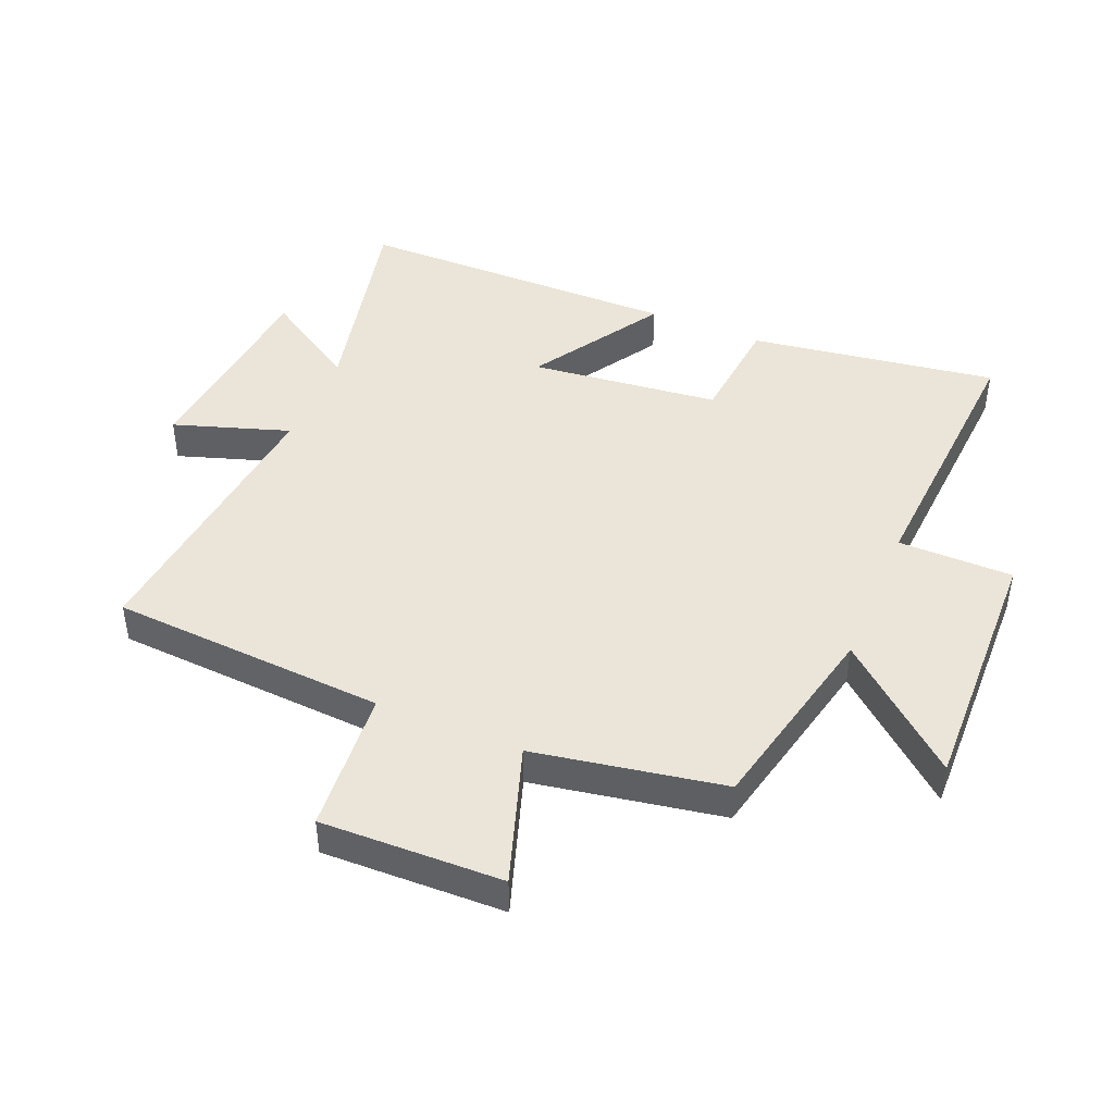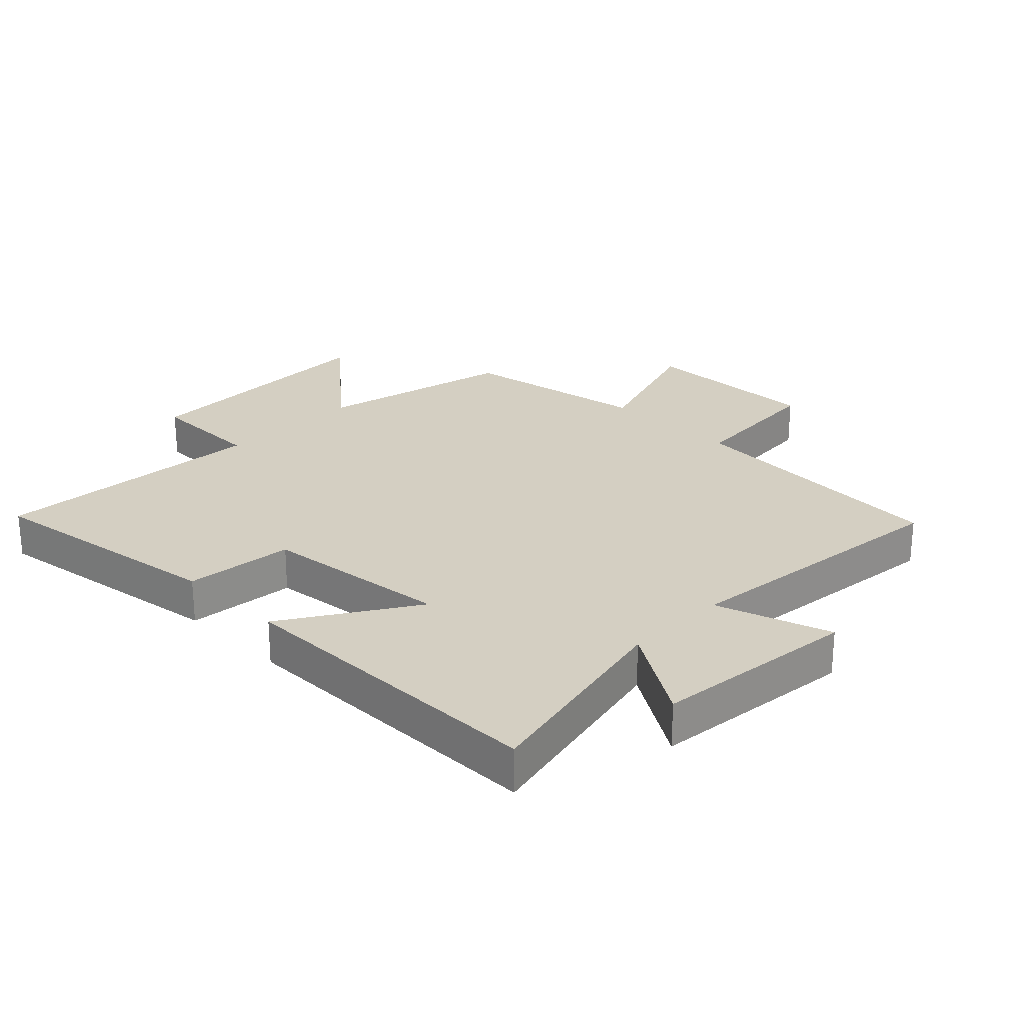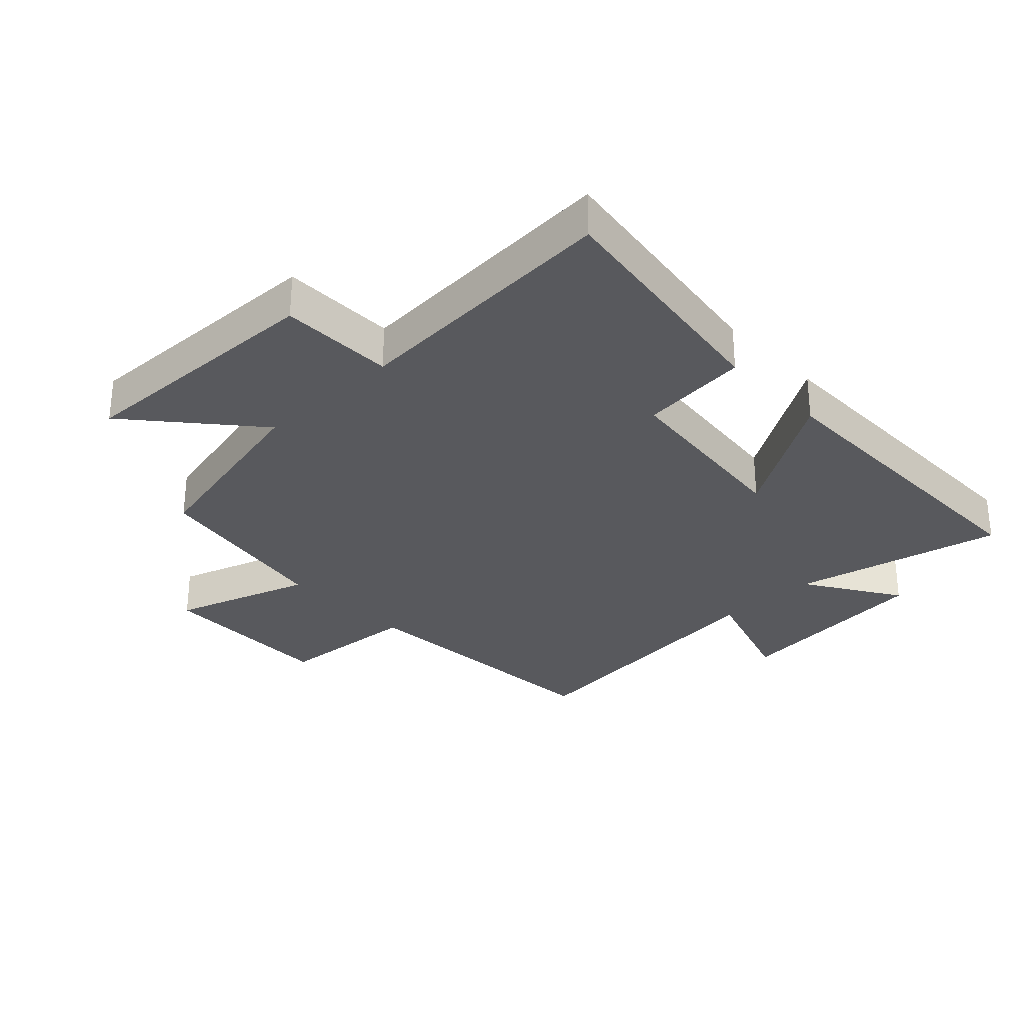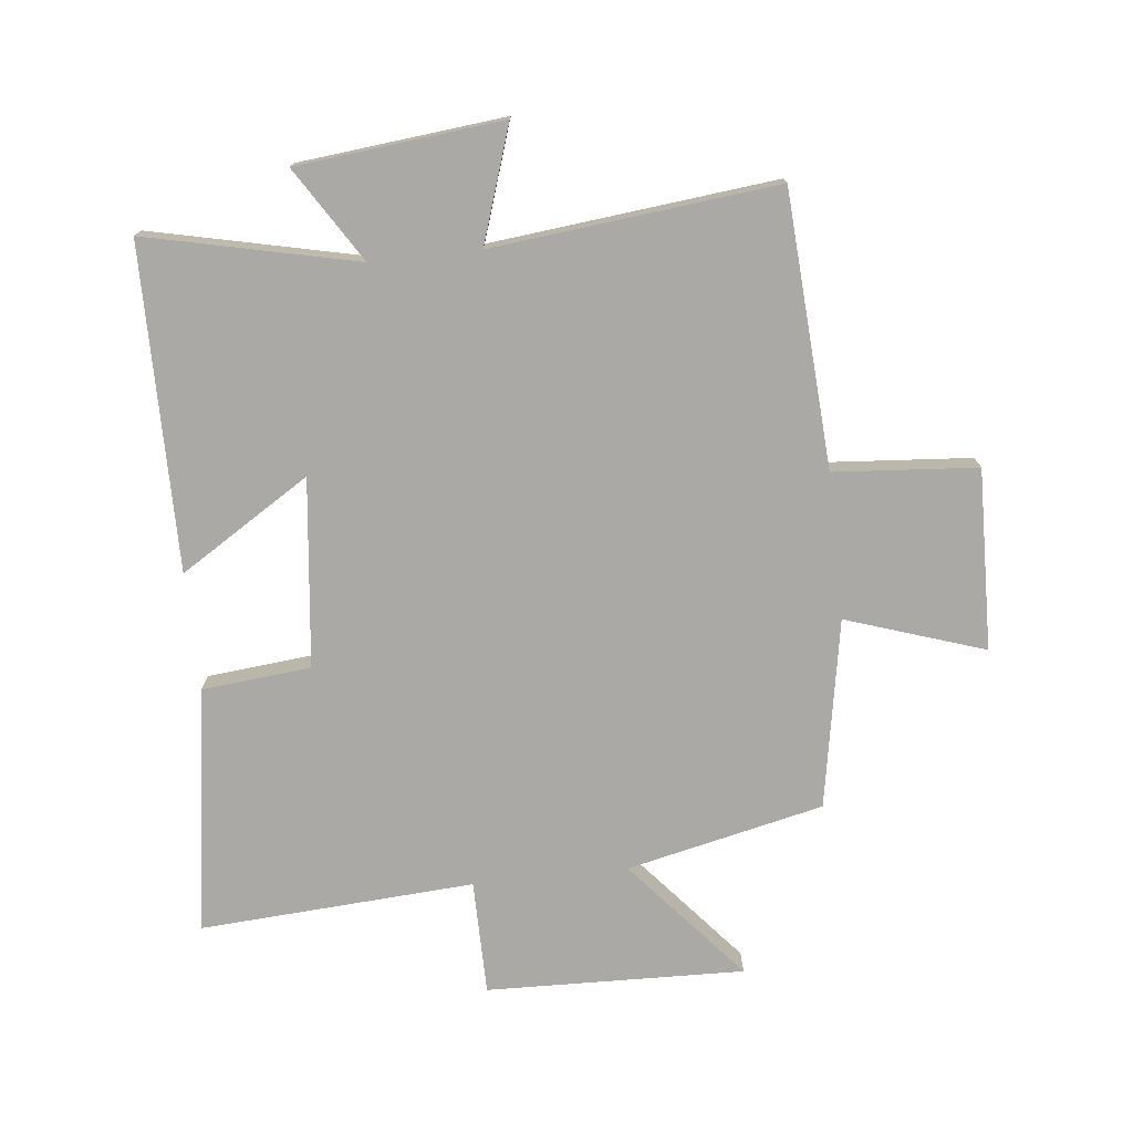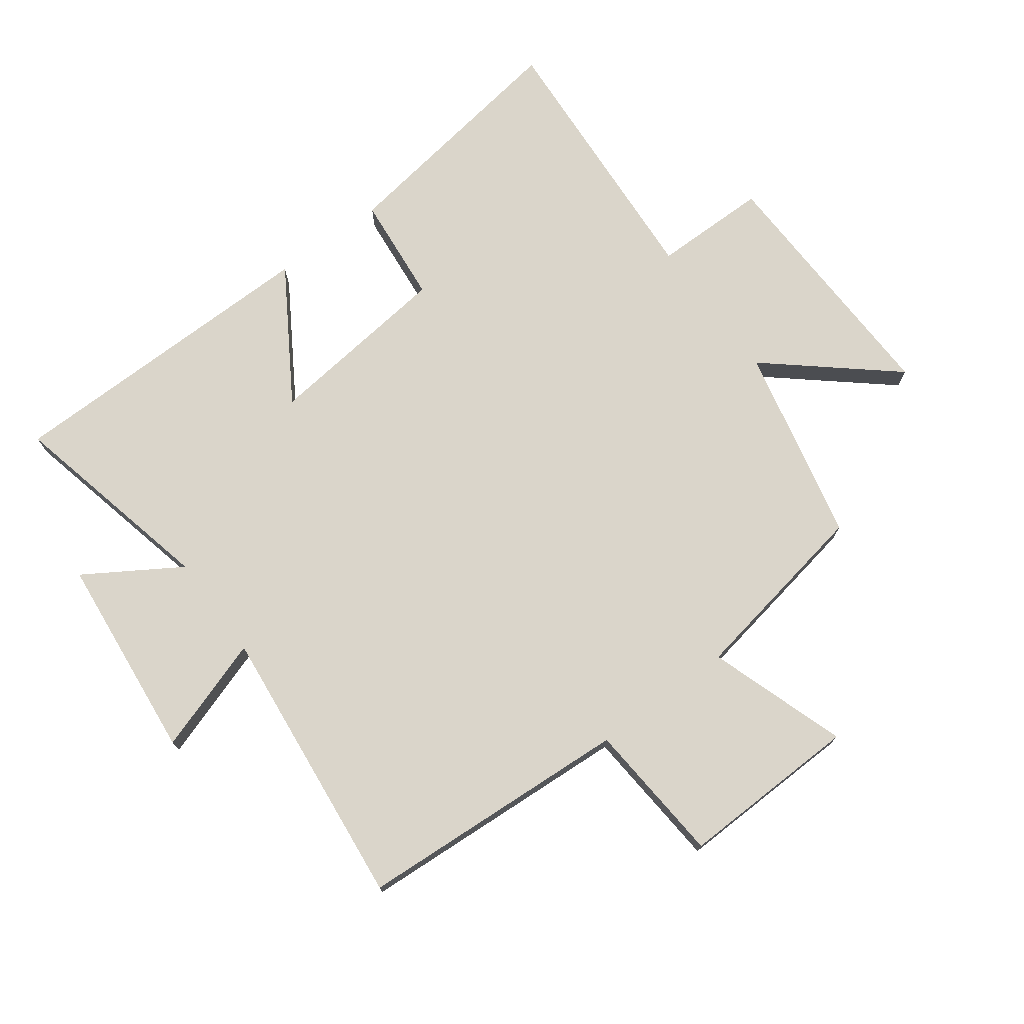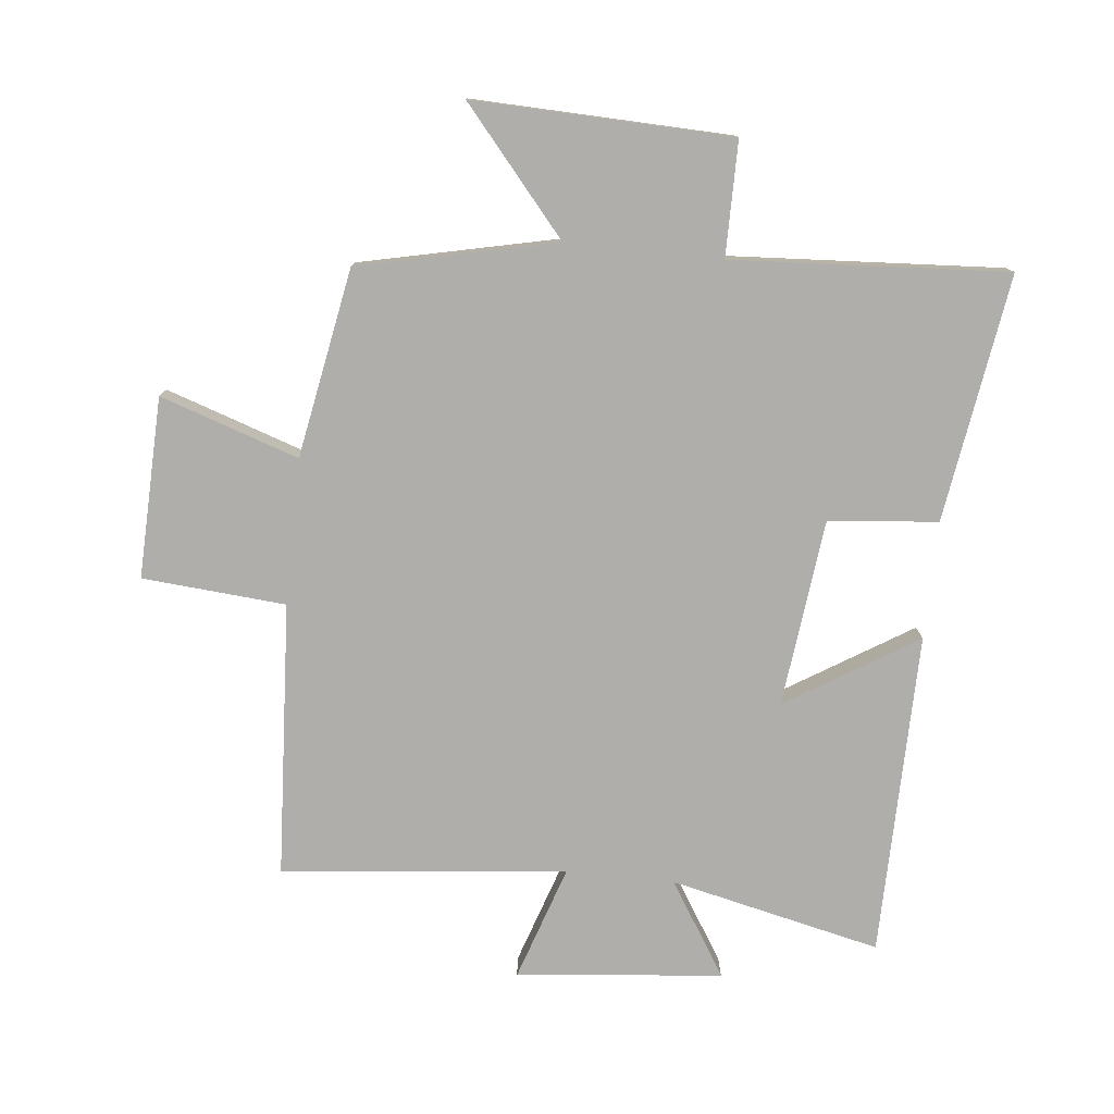
<metadata>
{"format":"obj","ext":"obj","renderer":"f3d","projection":"perspective","resolution":1024,"background":"white","views":[{"elev":44.9,"azim":112.7,"up":"+Y"},{"elev":25.5,"azim":-45.2,"up":"+Y"},{"elev":-30.0,"azim":-136.3,"up":"+Y"},{"elev":-75.3,"azim":6.2,"up":"+Y"},{"elev":74.2,"azim":53.4,"up":"+Y"},{"elev":-77.7,"azim":173.9,"up":"+Y"}]}
</metadata>
<code>
v -0.559 0.07 -0.528
v -0.5 0.07 -0.132
v -0.325 0.07 -0.115
v -0.291 0.07 0.187
v -0.5 0.07 0.056
v -0.496 0.07 0.576
v -0.158 0.07 0.5
v -0.253 0.07 0.651
v 0.077 0.07 0.685
v 0.016 0.07 0.5
v 0.473 0.07 0.549
v 0.5 0.07 0.108
v 0.73 0.07 0.09
v 0.722 0.07 -0.2
v 0.5 0.07 -0.126
v 0.446 0.07 -0.429
v 0.13 0.07 -0.5
v 0.297 0.07 -0.696
v -0.117 0.07 -0.684
v -0.118 0.07 -0.5
v -0.559 0 -0.528
v -0.5 0 -0.132
v -0.325 0 -0.115
v -0.291 0 0.187
v -0.5 0 0.056
v -0.496 0 0.576
v -0.158 0 0.5
v -0.253 0 0.651
v 0.077 0 0.685
v 0.016 0 0.5
v 0.473 0 0.549
v 0.5 0 0.108
v 0.73 0 0.09
v 0.722 0 -0.2
v 0.5 0 -0.126
v 0.446 0 -0.429
v 0.13 0 -0.5
v 0.297 0 -0.696
v -0.117 0 -0.684
v -0.118 0 -0.5
f 17 18 19 20
f 15 16 17 20
f 1 2 3
f 20 1 3
f 15 20 3
f 12 13 14 15
f 15 3 4
f 12 15 4
f 11 12 4
f 10 11 4
f 7 8 9 10
f 7 10 4 5
f 5 6 7
f 40 39 38 37
f 40 37 36 35
f 23 22 21
f 23 21 40
f 23 40 35
f 35 34 33 32
f 24 23 35
f 24 35 32
f 24 32 31
f 24 31 30
f 30 29 28 27
f 25 24 30 27
f 27 26 25
f 1 21 22 2
f 2 22 23 3
f 3 23 24 4
f 4 24 25 5
f 5 25 26 6
f 6 26 27 7
f 7 27 28 8
f 8 28 29 9
f 9 29 30 10
f 10 30 31 11
f 11 31 32 12
f 12 32 33 13
f 13 33 34 14
f 14 34 35 15
f 15 35 36 16
f 16 36 37 17
f 17 37 38 18
f 18 38 39 19
f 19 39 40 20
f 20 40 21 1

</code>
